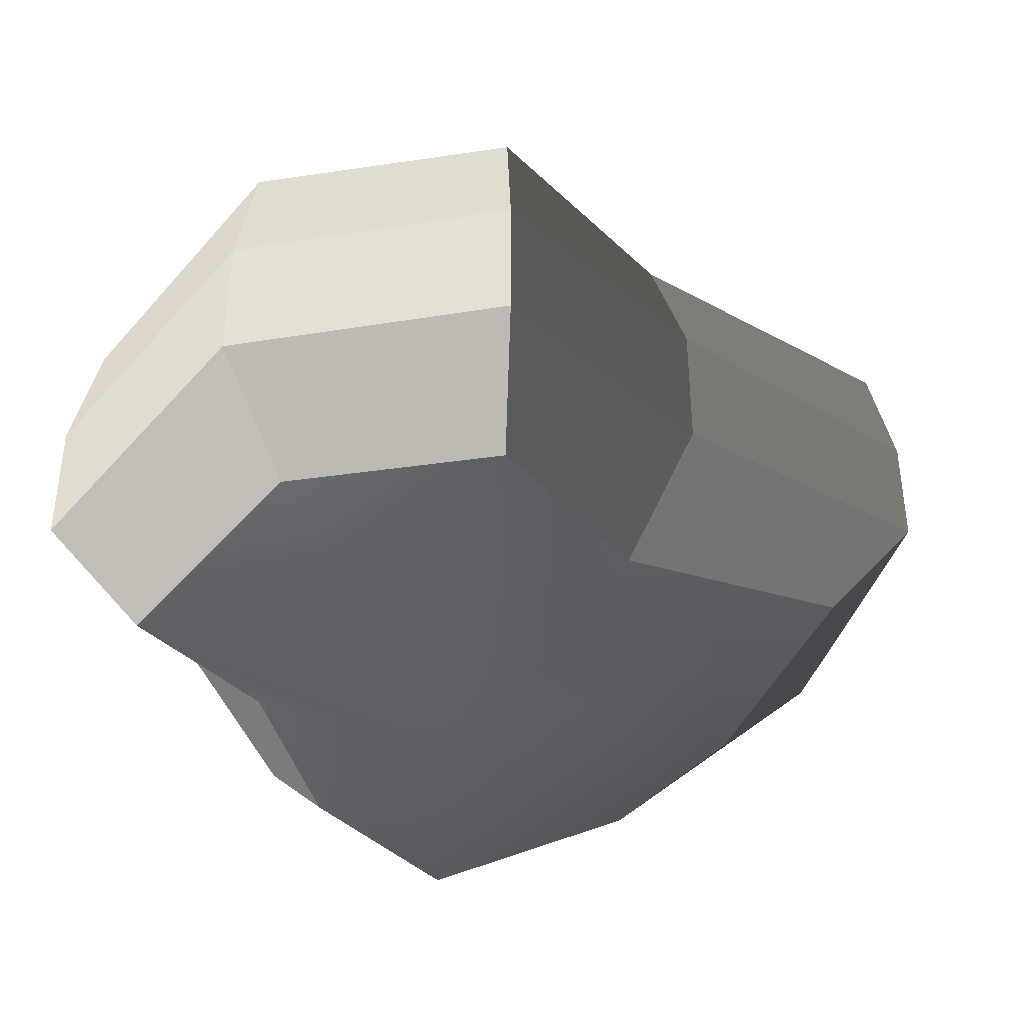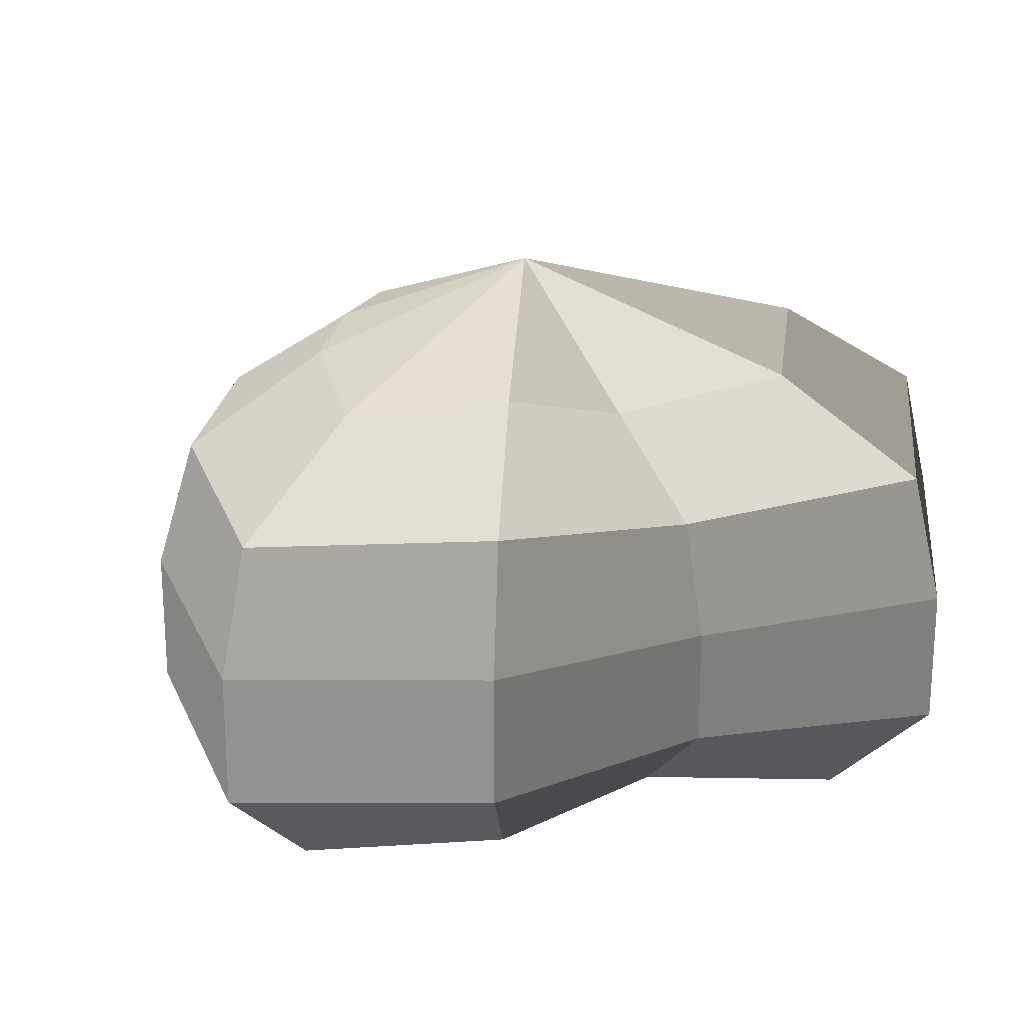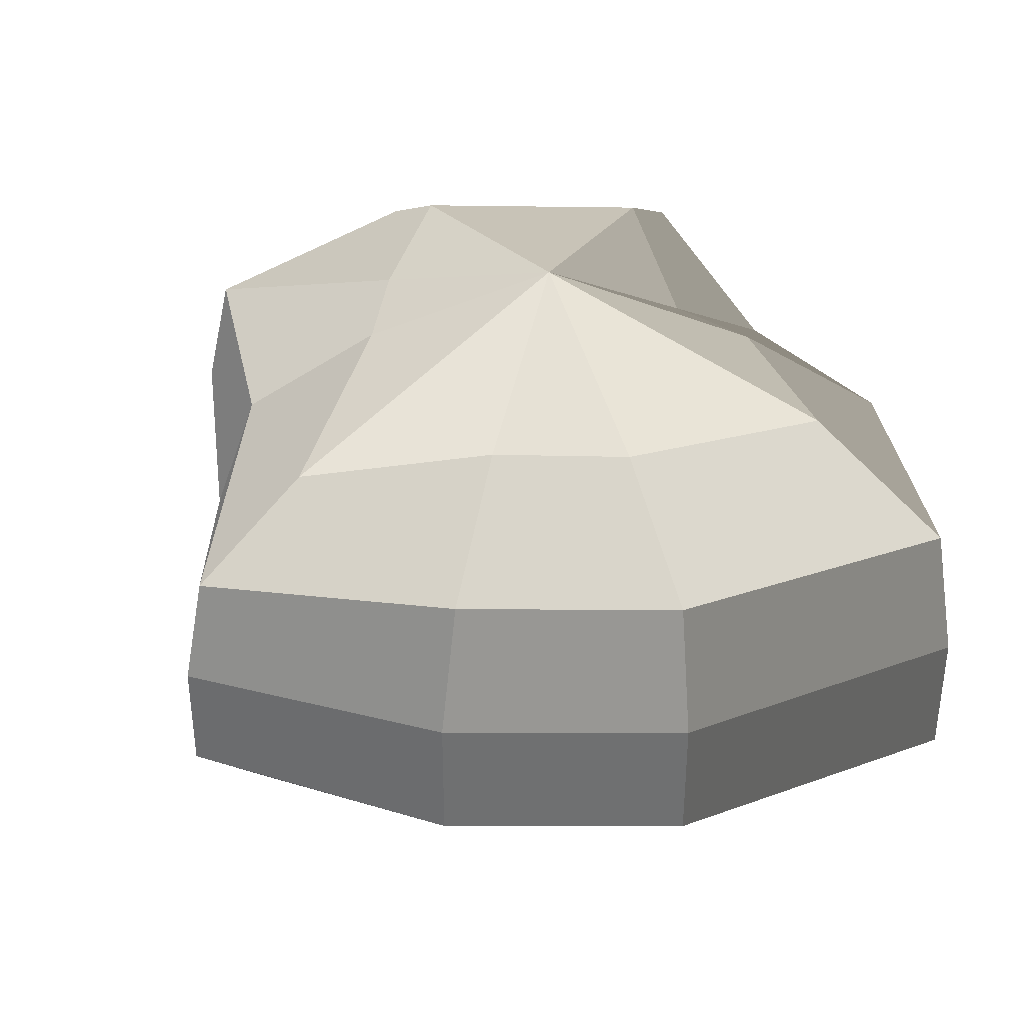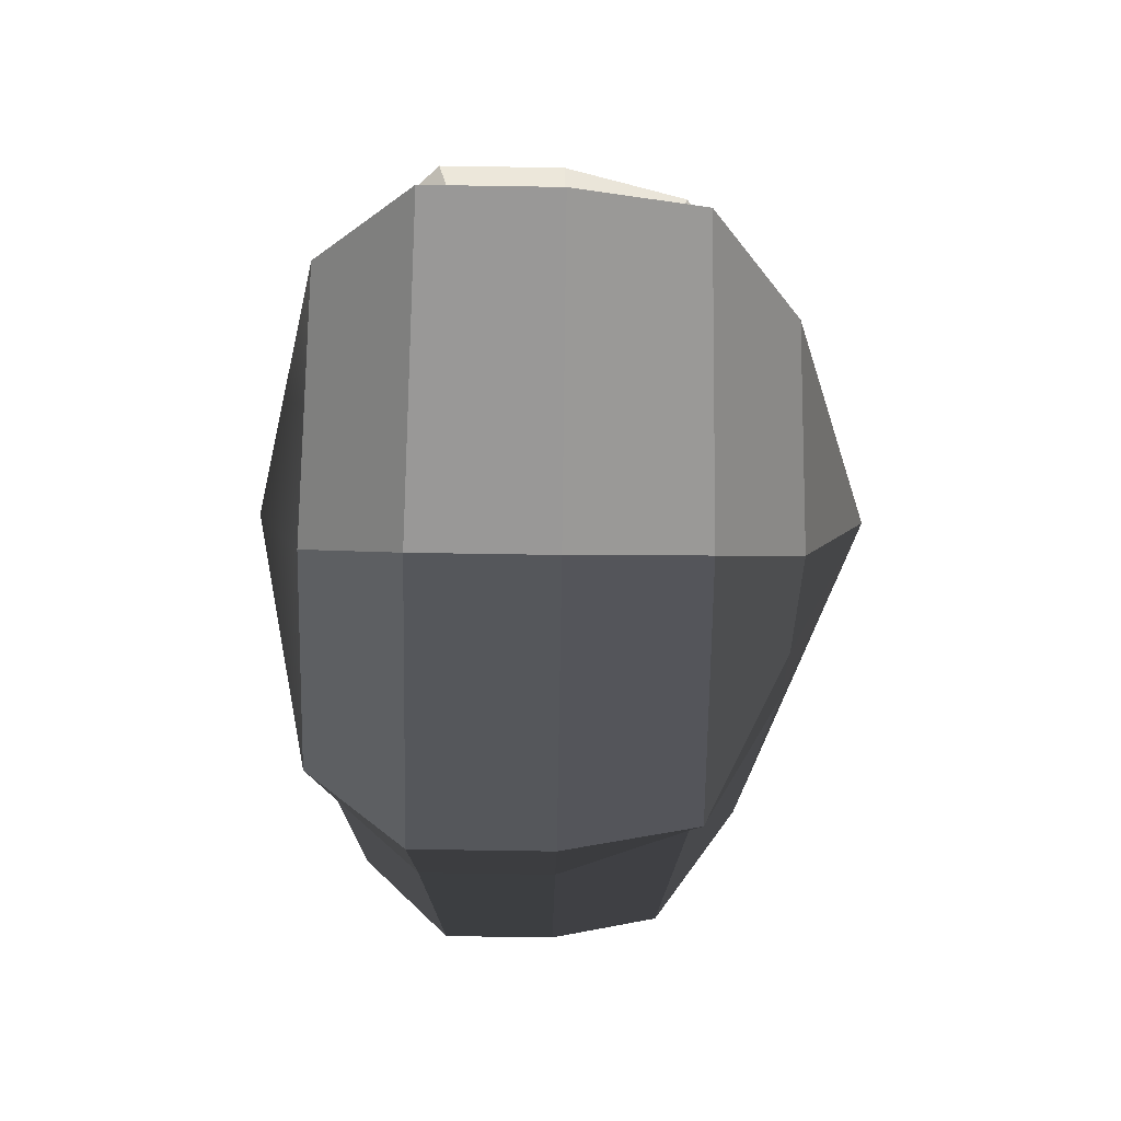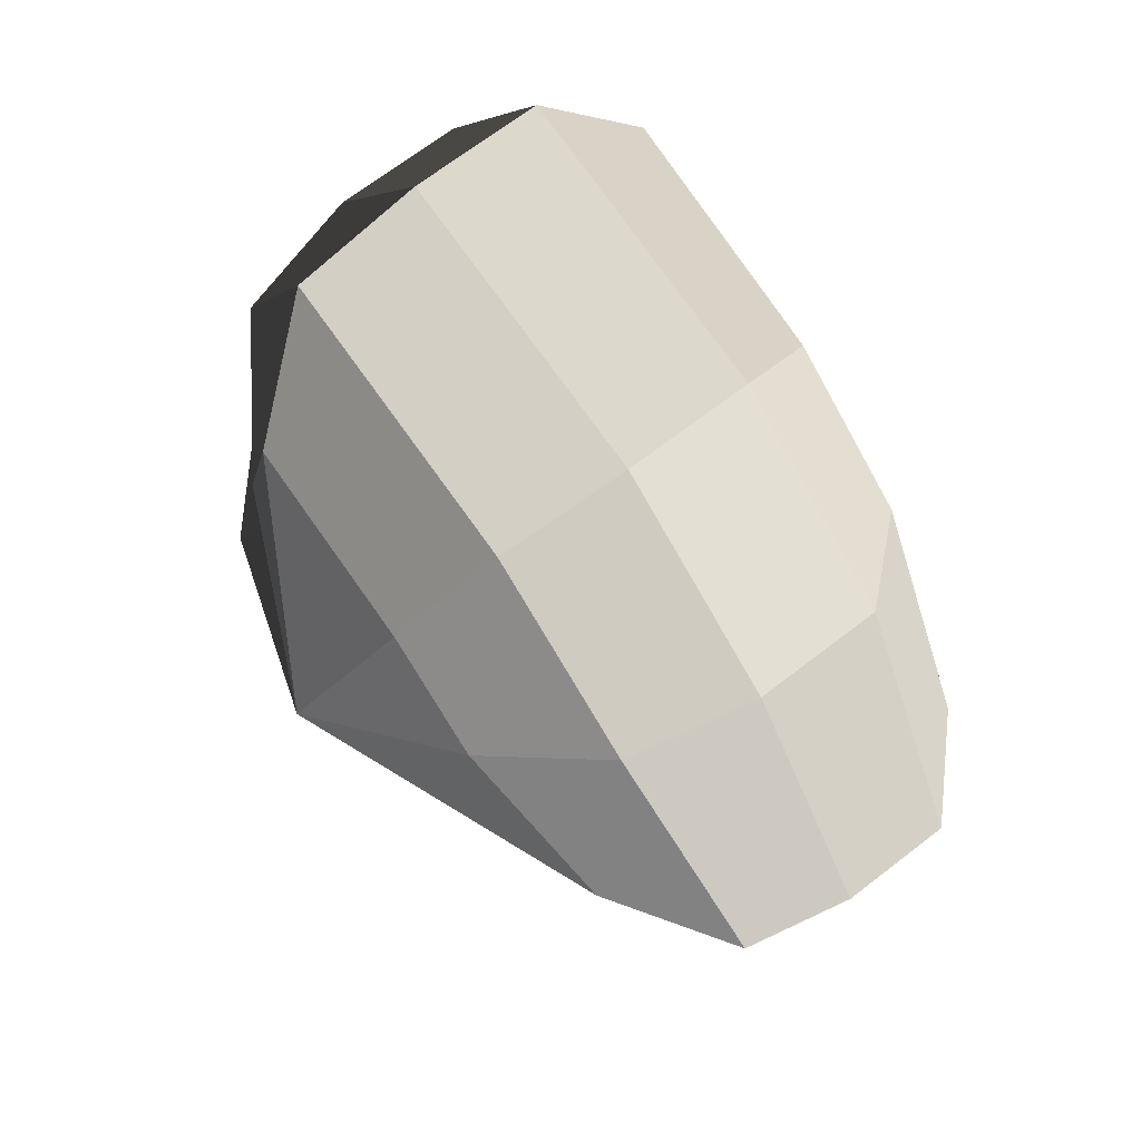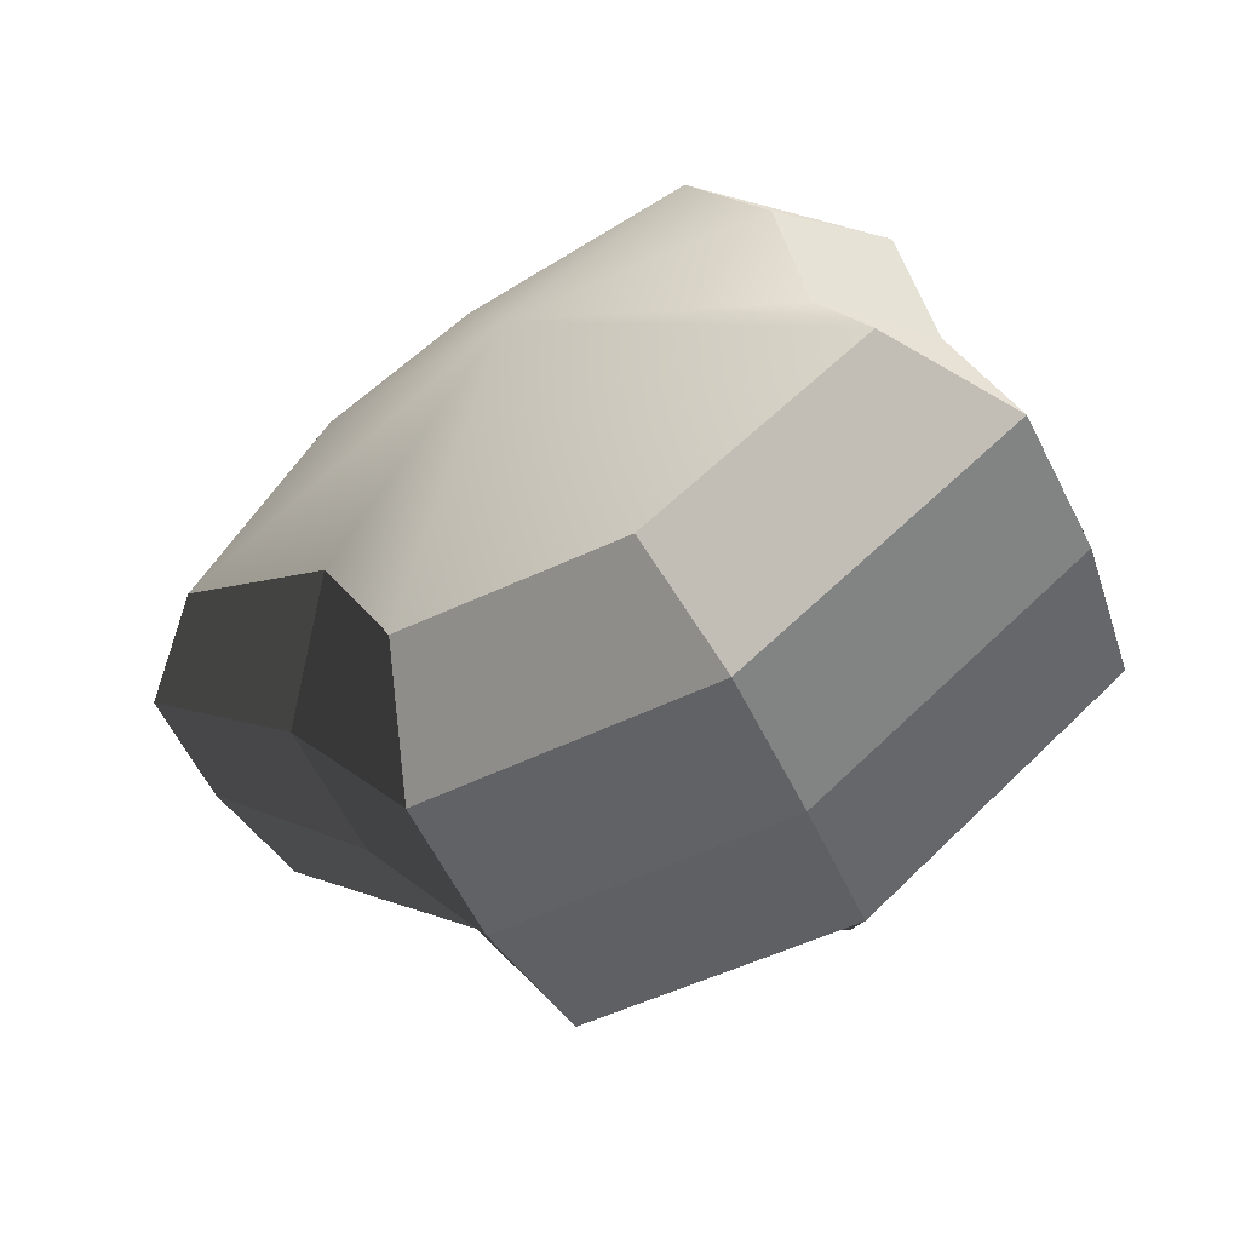
<metadata>
{"format":"obj","ext":"obj","renderer":"f3d","projection":"perspective","resolution":1024,"background":"white","views":[{"elev":-40.5,"azim":-164.8,"up":"+Y"},{"elev":21.8,"azim":58.5,"up":"+Y"},{"elev":38.1,"azim":-37.8,"up":"+Y"},{"elev":-71.1,"azim":89.1,"up":"+Z"},{"elev":68.4,"azim":-127.8,"up":"+Z"},{"elev":-62.3,"azim":27.0,"up":"+Z"}]}
</metadata>
<code>
v 0.01455 -0.02578 -0.04036
v 0.004628 -0.03398 0.001093
v 0.03879 -0.02578 -0.02105
v -0.009659 -0.02578 -0.03817
v -0.01825 -0.02578 -0.01778
v -0.03822 -0.02223 0.001093
v -0.02135 -0.02578 0.01996
v -0.005294 -0.02578 0.03272
v 0.0211 -0.02578 0.04036
v 0.0306 -0.02578 0.01997
v 0.03219 -0.02223 0.001094
v 0.03879 -0.02578 -0.02105
v 0.04797 -0.01489 -0.02772
v 0.01806 -0.01489 -0.05115
v 0.01455 -0.02578 -0.04036
v 0.01455 -0.02578 -0.04036
v 0.01806 -0.01489 -0.05115
v -0.01317 -0.01489 -0.04897
v -0.009659 -0.02578 -0.03817
v -0.009659 -0.02578 -0.03817
v -0.01317 -0.01489 -0.04897
v -0.02743 -0.01489 -0.02445
v -0.01825 -0.02578 -0.01778
v -0.01825 -0.02578 -0.01778
v -0.02743 -0.01489 -0.02445
v -0.04796 -0.01289 0.001094
v -0.03822 -0.02223 0.001093
v -0.03822 -0.02223 0.001093
v -0.04796 -0.01289 0.001094
v -0.03053 -0.01489 0.02664
v -0.02135 -0.02578 0.01996
v -0.02135 -0.02578 0.01996
v -0.03053 -0.01489 0.02664
v -0.008801 -0.01489 0.04351
v -0.005294 -0.02578 0.03272
v -0.005294 -0.02578 0.03272
v -0.008801 -0.01489 0.04351
v 0.02461 -0.01489 0.05115
v 0.0211 -0.02578 0.04036
v 0.0211 -0.02578 0.04036
v 0.02461 -0.01489 0.05115
v 0.03979 -0.01489 0.02664
v 0.0306 -0.02578 0.01997
v 0.0306 -0.02578 0.01997
v 0.03979 -0.01489 0.02664
v 0.04194 -0.01289 0.001093
v 0.03219 -0.02223 0.001094
v 0.03219 -0.02223 0.001094
v 0.04194 -0.01289 0.001093
v 0.04797 -0.01489 -0.02772
v 0.03879 -0.02578 -0.02105
v 0.04797 -0.01489 -0.02772
v 0.04797 -0.0001483 -0.02772
v 0.01806 -0.0001483 -0.05115
v 0.01806 -0.01489 -0.05115
v 0.01806 -0.01489 -0.05115
v 0.01806 -0.0001483 -0.05115
v -0.01317 -0.0001483 -0.04897
v -0.01317 -0.01489 -0.04897
v -0.01317 -0.01489 -0.04897
v -0.01317 -0.0001483 -0.04897
v -0.02743 -0.0001483 -0.02445
v -0.02743 -0.01489 -0.02445
v -0.02743 -0.01489 -0.02445
v -0.02743 -0.0001483 -0.02445
v -0.04796 -0.0002293 0.001094
v -0.04796 -0.01289 0.001094
v -0.04796 -0.01289 0.001094
v -0.04796 -0.0002293 0.001094
v -0.03053 -0.0001483 0.02664
v -0.03053 -0.01489 0.02664
v -0.03053 -0.01489 0.02664
v -0.03053 -0.0001483 0.02664
v -0.008801 -0.0001483 0.04351
v -0.008801 -0.01489 0.04351
v -0.008801 -0.01489 0.04351
v -0.008801 -0.0001483 0.04351
v 0.02461 -0.0001483 0.05115
v 0.02461 -0.01489 0.05115
v 0.02461 -0.01489 0.05115
v 0.02461 -0.0001483 0.05115
v 0.03979 -0.0001483 0.02664
v 0.03979 -0.01489 0.02664
v 0.03979 -0.01489 0.02664
v 0.03979 -0.0001483 0.02664
v 0.04194 -0.0002293 0.001093
v 0.04194 -0.01289 0.001093
v 0.04194 -0.01289 0.001093
v 0.04194 -0.0002293 0.001093
v 0.04797 -0.0001483 -0.02772
v 0.04797 -0.01489 -0.02772
v 0.04797 -0.0001483 -0.02772
v 0.04569 0.01428 -0.02539
v 0.01715 0.01428 -0.04799
v 0.01806 -0.0001483 -0.05115
v 0.01806 -0.0001483 -0.05115
v 0.01715 0.01428 -0.04799
v -0.01182 0.01428 -0.0456
v -0.01317 -0.0001483 -0.04897
v -0.01317 -0.0001483 -0.04897
v -0.01182 0.01428 -0.0456
v -0.02321 0.01428 -0.0218
v -0.02743 -0.0001483 -0.02445
v -0.02743 -0.0001483 -0.02445
v -0.02321 0.01428 -0.0218
v -0.0453 0.01197 0.001199
v -0.04796 -0.0002293 0.001094
v -0.04796 -0.0002293 0.001094
v -0.0453 0.01197 0.001199
v -0.02661 0.01428 0.0242
v -0.03053 -0.0001483 0.02664
v -0.03053 -0.0001483 0.02664
v -0.02661 0.01428 0.0242
v -0.007038 0.01428 0.03962
v -0.008801 -0.0001483 0.04351
v -0.008801 -0.0001483 0.04351
v -0.007038 0.01428 0.03962
v 0.02433 0.01428 0.04799
v 0.02461 -0.0001483 0.05115
v 0.02461 -0.0001483 0.05115
v 0.02433 0.01428 0.04799
v 0.03672 0.01428 0.0242
v 0.03979 -0.0001483 0.02664
v 0.03979 -0.0001483 0.02664
v 0.03672 0.01428 0.0242
v 0.03866 0.01197 0.001199
v 0.04194 -0.0002293 0.001093
v 0.04194 -0.0002293 0.001093
v 0.03866 0.01197 0.001199
v 0.04569 0.01428 -0.02539
v 0.04797 -0.0001483 -0.02772
v 0.04569 0.01428 -0.02539
v 0.03226 0.02437 -0.01615
v 0.01204 0.02437 -0.03257
v 0.01715 0.01428 -0.04799
v 0.01715 0.01428 -0.04799
v 0.01204 0.02437 -0.03257
v -0.002588 0.02437 -0.02139
v -0.01182 0.01428 -0.0456
v -0.01182 0.01428 -0.0456
v -0.002588 0.02437 -0.02139
v -0.01125 0.02437 -0.01279
v -0.02321 0.01428 -0.0218
v -0.02321 0.01428 -0.0218
v -0.01125 0.02437 -0.01279
v -0.03124 0.02075 0.00112
v -0.0453 0.01197 0.001199
v -0.0453 0.01197 0.001199
v -0.03124 0.02075 0.00112
v -0.01442 0.02437 0.01503
v -0.02661 0.01428 0.0242
v -0.02661 0.01428 0.0242
v -0.01442 0.02437 0.01503
v -0.002588 0.02437 0.02475
v -0.007038 0.01428 0.03962
v -0.007038 0.01428 0.03962
v -0.002588 0.02437 0.02475
v 0.01875 0.02437 0.03257
v 0.02433 0.01428 0.04799
v 0.02433 0.01428 0.04799
v 0.01875 0.02437 0.03257
v 0.02388 0.02437 0.01503
v 0.03672 0.01428 0.0242
v 0.03672 0.01428 0.0242
v 0.02388 0.02437 0.01503
v 0.02505 0.02075 0.00112
v 0.03866 0.01197 0.001199
v 0.03866 0.01197 0.001199
v 0.02505 0.02075 0.00112
v 0.03226 0.02437 -0.01615
v 0.04569 0.01428 -0.02539
v 0.03226 0.02437 -0.01615
v 0.004628 0.03398 0.001093
v 0.01204 0.02437 -0.03257
v 0.01204 0.02437 -0.03257
v 0.004628 0.03398 0.001093
v -0.002588 0.02437 -0.02139
v -0.002588 0.02437 -0.02139
v 0.004628 0.03398 0.001093
v -0.01125 0.02437 -0.01279
v -0.01125 0.02437 -0.01279
v 0.004628 0.03398 0.001093
v -0.03124 0.02075 0.00112
v -0.03124 0.02075 0.00112
v 0.004628 0.03398 0.001093
v -0.01442 0.02437 0.01503
v -0.01442 0.02437 0.01503
v 0.004628 0.03398 0.001093
v -0.002588 0.02437 0.02475
v -0.002588 0.02437 0.02475
v 0.004628 0.03398 0.001093
v 0.01875 0.02437 0.03257
v 0.01875 0.02437 0.03257
v 0.004628 0.03398 0.001093
v 0.02388 0.02437 0.01503
v 0.02388 0.02437 0.01503
v 0.004628 0.03398 0.001093
v 0.02505 0.02075 0.00112
v 0.02505 0.02075 0.00112
v 0.004628 0.03398 0.001093
v 0.03226 0.02437 -0.01615
g pCylinder18_9_4180_94
f 1 3 2
f 4 1 2
f 5 4 2
f 6 5 2
f 7 6 2
f 8 7 2
f 9 8 2
f 10 9 2
f 11 10 2
f 3 11 2
f 12 14 13
f 12 15 14
f 16 18 17
f 16 19 18
f 20 22 21
f 20 23 22
f 24 26 25
f 24 27 26
f 28 30 29
f 28 31 30
f 32 34 33
f 32 35 34
f 36 38 37
f 36 39 38
f 40 42 41
f 40 43 42
f 44 46 45
f 44 47 46
f 48 50 49
f 48 51 50
f 52 54 53
f 52 55 54
f 56 58 57
f 56 59 58
f 60 62 61
f 60 63 62
f 64 66 65
f 64 67 66
f 68 70 69
f 68 71 70
f 72 74 73
f 72 75 74
f 76 78 77
f 76 79 78
f 80 82 81
f 80 83 82
f 84 86 85
f 84 87 86
f 88 90 89
f 88 91 90
f 92 94 93
f 92 95 94
f 96 98 97
f 96 99 98
f 100 102 101
f 100 103 102
f 104 106 105
f 104 107 106
f 108 110 109
f 108 111 110
f 112 114 113
f 112 115 114
f 116 118 117
f 116 119 118
f 120 122 121
f 120 123 122
f 124 126 125
f 124 127 126
f 128 130 129
f 128 131 130
f 132 134 133
f 132 135 134
f 136 138 137
f 136 139 138
f 140 142 141
f 140 143 142
f 144 146 145
f 144 147 146
f 148 150 149
f 148 151 150
f 152 154 153
f 152 155 154
f 156 158 157
f 156 159 158
f 160 162 161
f 160 163 162
f 164 166 165
f 164 167 166
f 168 170 169
f 168 171 170
f 172 174 173
f 175 177 176
f 178 180 179
f 181 183 182
f 184 186 185
f 187 189 188
f 190 192 191
f 193 195 194
f 196 198 197
f 199 201 200

</code>
